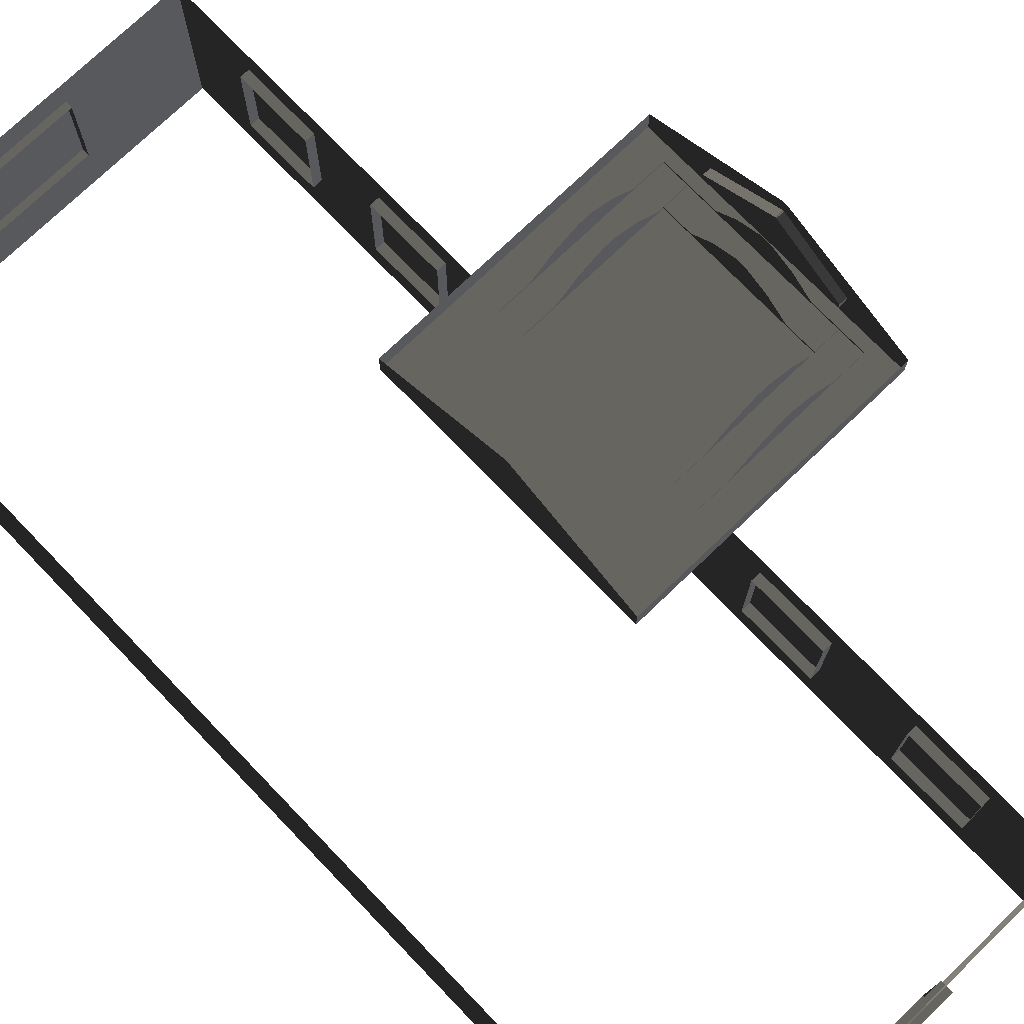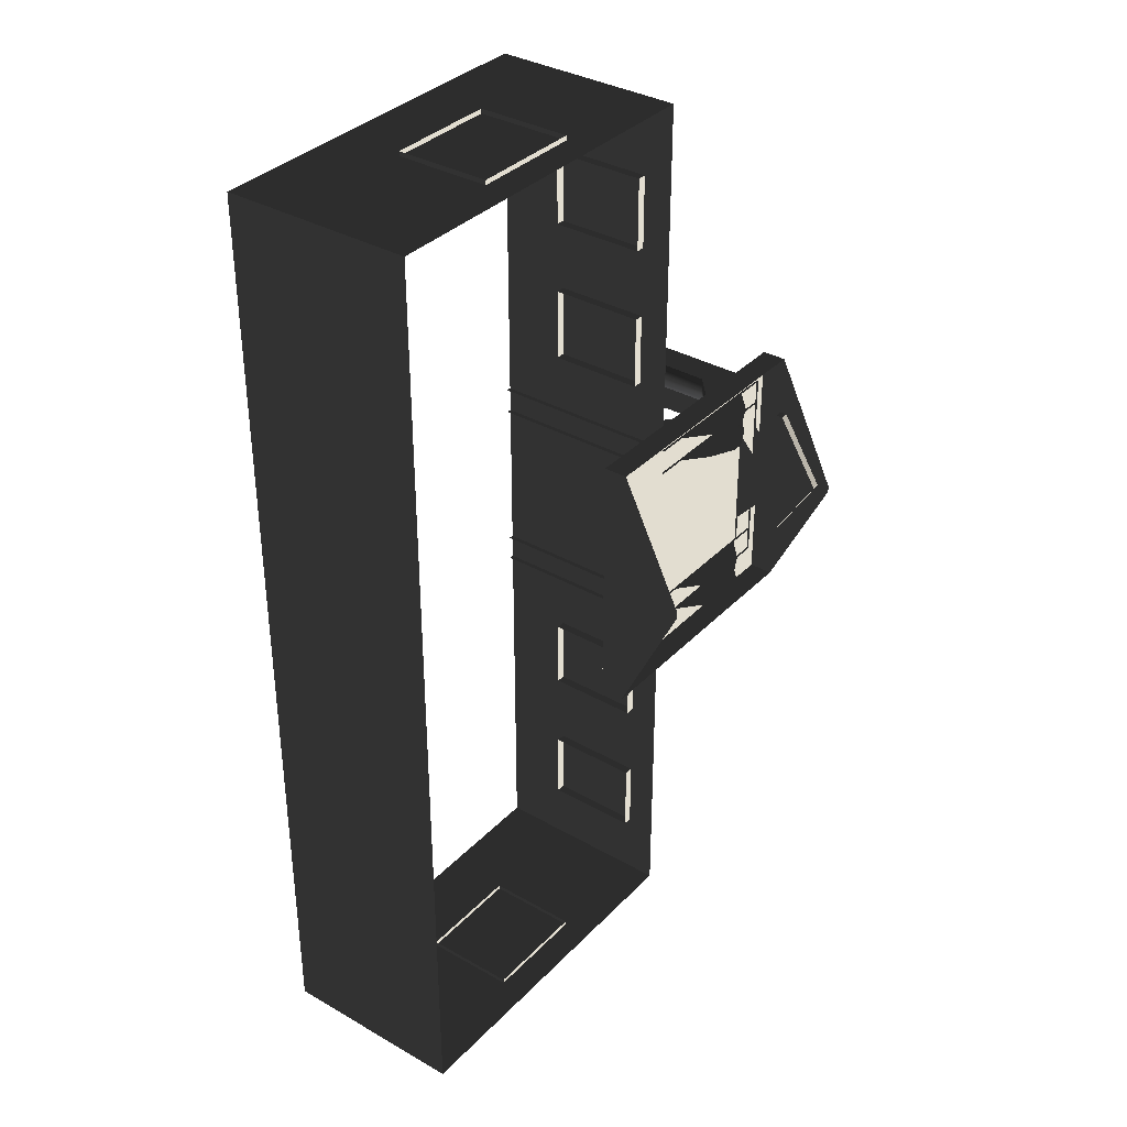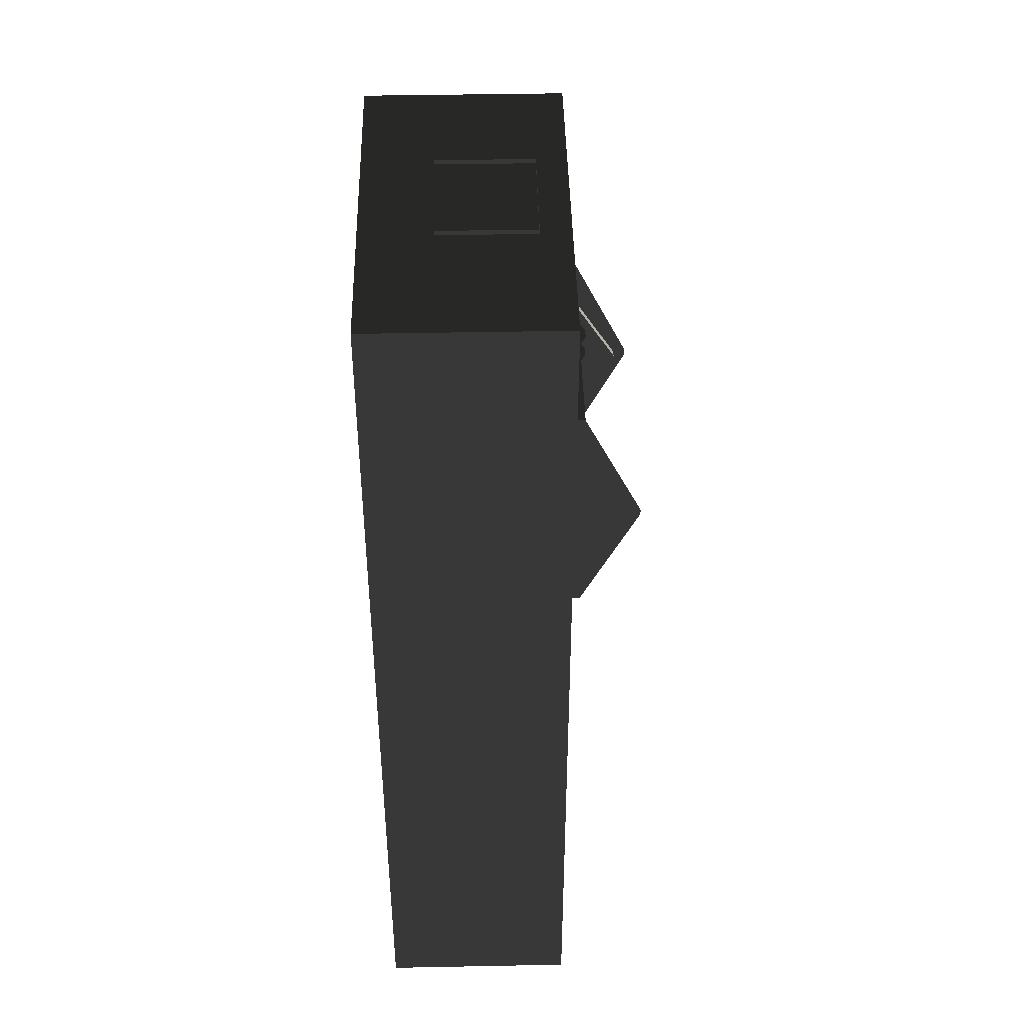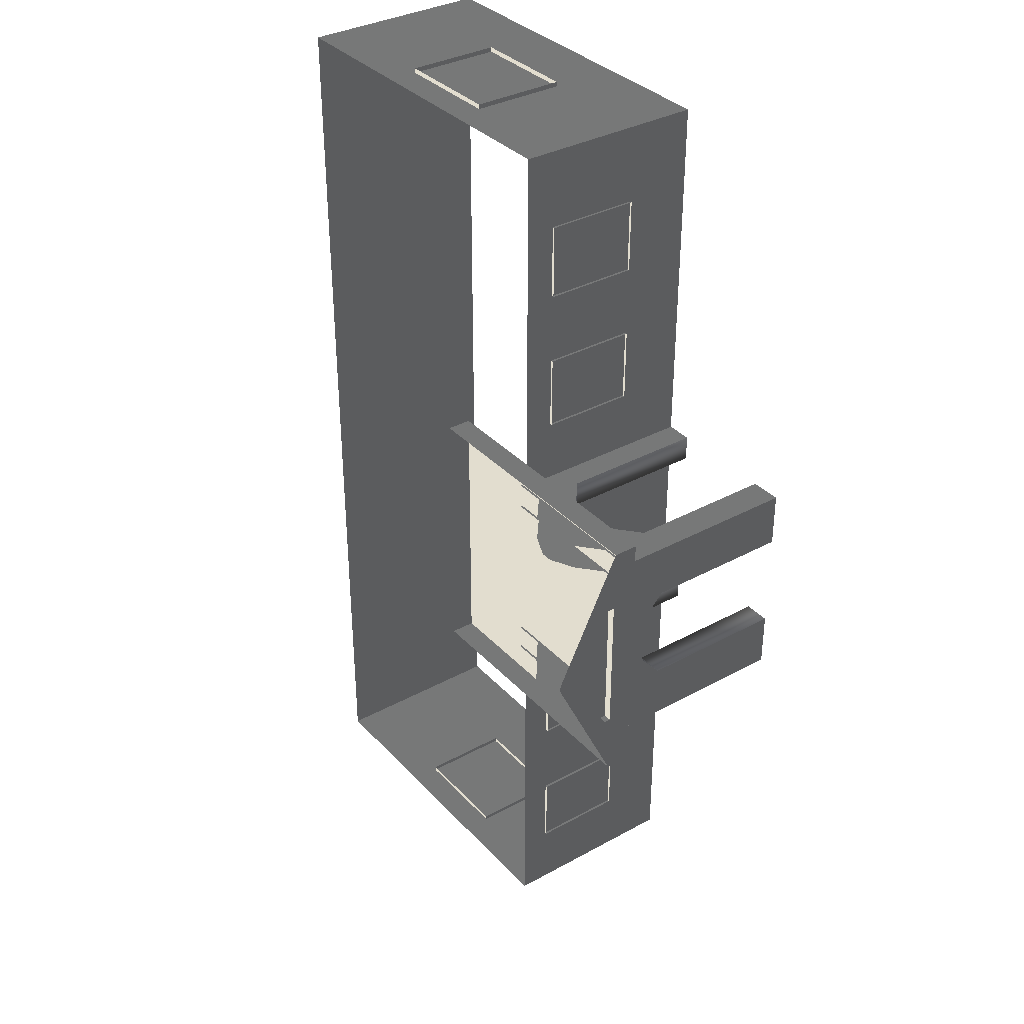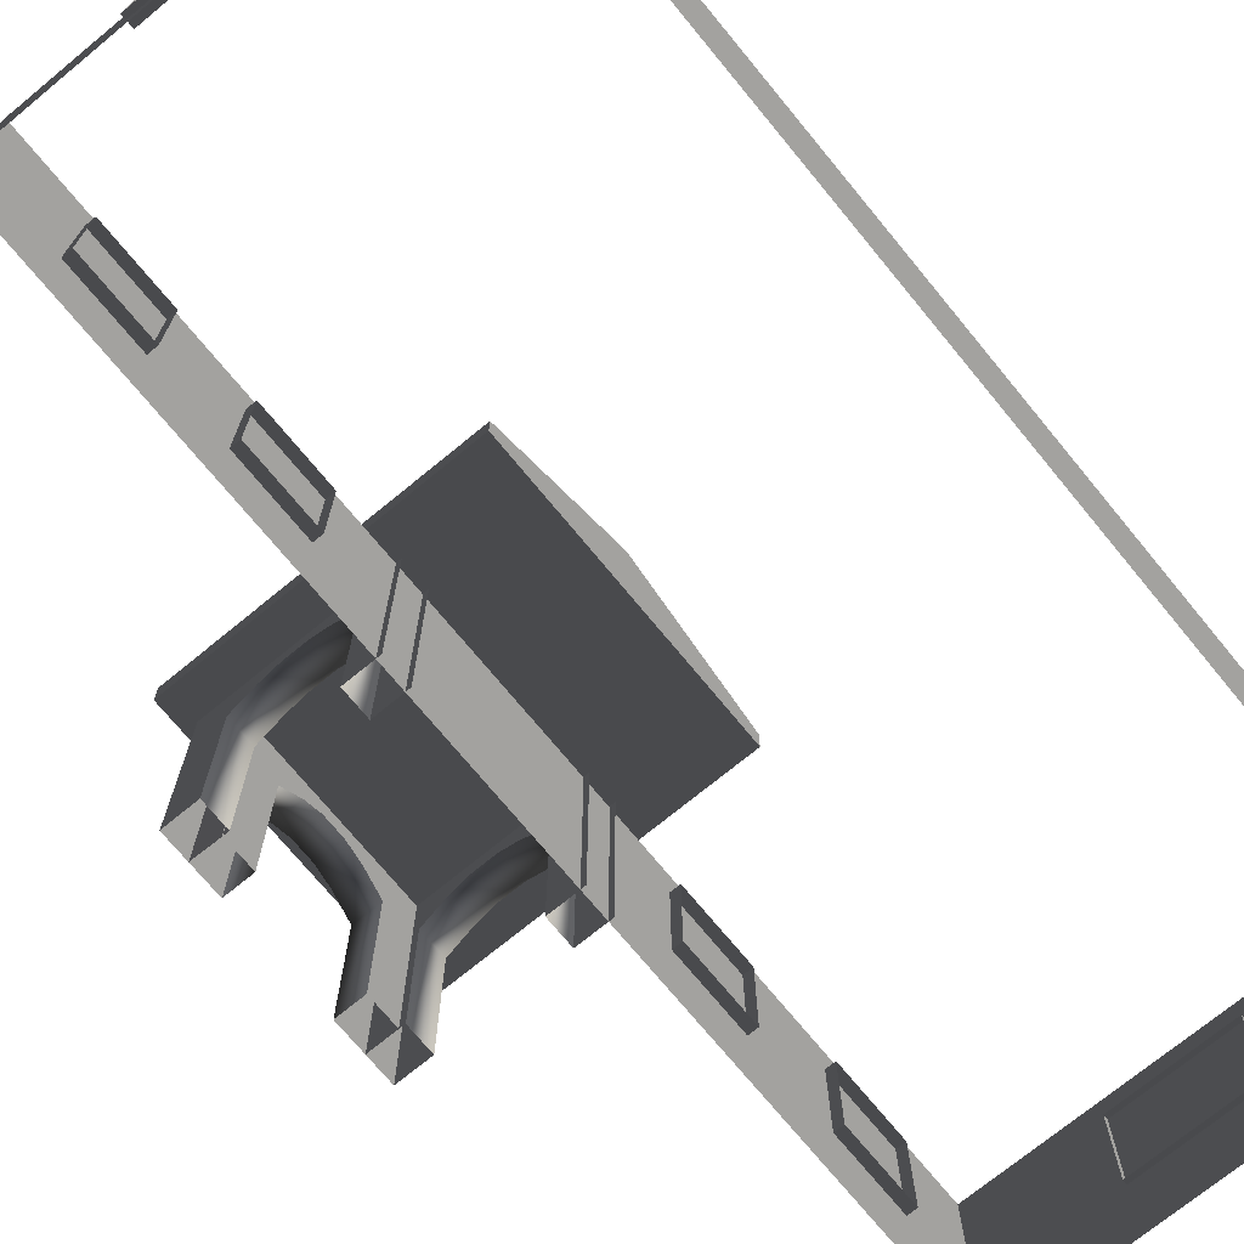
<metadata>
{"format":"obj","ext":"obj","renderer":"f3d","projection":"perspective","resolution":1024,"background":"white","views":[{"elev":74.4,"azim":-43.9,"up":"+Z"},{"elev":35.3,"azim":-52.9,"up":"+Y"},{"elev":43.7,"azim":-91.3,"up":"+Y"},{"elev":34.9,"azim":53.9,"up":"+Y"},{"elev":-72.5,"azim":-140.6,"up":"+Z"}]}
</metadata>
<code>
v -6.802 -7.388 0.4622
v -6.802 -7.388 -2.561
v -6.802 7.374 -2.561
v -6.802 7.374 0.4622
v -6.802 7.374 0.4622
v -6.802 7.374 -2.561
v -0.9954 7.374 -2.561
v -0.9954 7.374 0.4622
v -0.9954 7.374 0.4622
v -0.9954 7.374 -2.561
v -0.9954 -7.388 -2.561
v -0.9954 -7.388 0.4622
v -0.9954 -7.388 0.4622
v -0.9954 -7.388 -2.561
v -6.802 -7.388 -2.561
v -6.802 -7.388 0.4622
v -2.567 2.111 0.494
v -2.567 2.111 0.8764
v -2.567 -2.125 0.8764
v -2.567 -2.125 0.494
v 1.809 2.111 0.494
v 1.809 2.111 0.8764
v -2.567 2.111 0.8764
v -2.567 2.111 0.494
v -2.567 -2.125 0.494
v -2.567 -2.125 0.8764
v 1.809 -2.125 0.8764
v 1.809 -2.125 0.494
v -2.567 2.111 0.8764
v -2.567 0.0446 1.88
v -2.567 -0.05868 1.88
v -2.567 -2.125 0.8764
v 1.809 -2.125 0.494
v 1.809 2.111 0.494
v -2.567 2.111 0.494
v -2.567 -2.125 0.494
v 1.623 -1.658 -0.2453
v 1.127 -1.658 -0.2453
v 1.127 -1.658 0.5266
v 1.623 -1.658 0.5266
v 1.623 -1.658 -2.561
v 1.127 -1.658 -2.561
v 0.7698 -1.658 0.06506
v 0.7698 -1.658 0.837
v 0.3857 -1.658 1.023
v 0.471 -1.658 0.2045
v 0.1992 -1.658 1.023
v 0.1138 -1.658 0.2045
v -0.1992 -1.658 0.8372
v -0.1992 -1.658 0.06525
v -0.5733 -1.658 0.5266
v -0.5733 -1.658 -0.2453
v -1.07 -1.658 0.5266
v -1.07 -1.658 -0.2453
v -0.5734 -1.658 -2.561
v -1.07 -1.658 -2.561
v 1.623 -1.247 -0.2453
v 1.623 -1.247 0.5266
v 1.127 -1.247 0.5266
v 1.127 -1.247 -0.2453
v 1.623 -1.247 -2.561
v 1.127 -1.247 -2.561
v 0.7698 -1.247 0.837
v 0.7698 -1.247 0.06506
v 0.471 -1.247 0.2045
v 0.3857 -1.247 1.023
v 0.1138 -1.247 0.2045
v 0.1992 -1.247 1.023
v -0.1992 -1.247 0.06525
v -0.1992 -1.247 0.8372
v -0.5733 -1.247 -0.2453
v -0.5733 -1.247 0.5266
v -1.07 -1.247 0.5266
v -1.07 -1.247 -0.2453
v -0.5734 -1.247 -2.561
v -1.07 -1.247 -2.561
v 1.623 -1.658 -0.2453
v 1.623 -1.658 0.5266
v 1.623 -1.247 0.5266
v 1.623 -1.247 -0.2453
v 1.623 -1.658 -2.561
v 1.623 -1.247 -2.561
v 1.623 -0.7858 -0.2453
v 1.623 -0.7858 0.5266
v 1.623 -0.7859 -2.561
v 1.623 -0.4384 0.06525
v 1.623 -0.4384 0.8372
v 1.623 -0.1478 0.2045
v 1.623 -0.06851 1.023
v 1.623 0.1839 0.2045
v 1.623 0.1046 1.023
v 1.623 0.4614 0.06506
v 1.623 0.4614 0.837
v 1.623 0.7929 0.5266
v 1.623 0.7928 -0.2453
v 1.623 1.257 -0.2453
v 1.623 1.257 0.5266
v 1.623 1.66 0.5298
v 1.623 1.66 -0.2429
v 1.623 1.257 -2.561
v 1.623 1.66 -2.561
v 1.623 0.7928 -2.561
v 1.623 1.257 -0.2453
v 1.127 1.249 -0.2429
v 1.127 1.249 0.5298
v 1.623 1.257 0.5266
v 1.623 1.257 -2.561
v 1.127 1.249 -2.561
v 0.7698 1.249 0.8402
v 0.7698 1.249 0.06745
v 0.3857 1.249 1.027
v 0.471 1.249 0.2069
v 0.1992 1.249 1.027
v 0.1138 1.249 0.2069
v -0.1992 1.249 0.8403
v -0.1992 1.249 0.06764
v -0.5733 1.249 0.5298
v -0.5733 1.249 -0.2429
v -1.07 1.249 0.5298
v -1.07 1.249 -0.2429
v -0.5734 1.249 -2.561
v -1.07 1.249 -2.561
v 1.623 1.66 -0.2429
v 1.623 1.66 0.5298
v 1.127 1.66 0.5298
v 1.127 1.66 -0.2429
v 1.623 1.66 -2.561
v 1.127 1.66 -2.561
v 0.7698 1.66 0.8402
v 0.7698 1.66 0.06745
v 0.471 1.66 0.2069
v 0.3857 1.66 1.027
v 0.1138 1.66 0.2069
v 0.1992 1.66 1.027
v -0.1992 1.66 0.06764
v -0.1992 1.66 0.8403
v -0.5733 1.66 -0.2429
v -0.5733 1.66 0.5298
v -1.07 1.66 0.5298
v -1.07 1.66 -0.2429
v -0.5734 1.66 -2.561
v -1.07 1.66 -2.561
v -0.5734 -1.658 -2.561
v -0.5733 -1.658 -0.2453
v -0.5733 -1.247 -0.2453
v -0.5734 -1.247 -2.561
v -0.1992 -1.247 0.06525
v -0.1992 -1.658 0.06525
v 0.1138 -1.247 0.2045
v 0.1138 -1.658 0.2045
v 0.471 -1.247 0.2045
v 0.471 -1.658 0.2045
v 0.7698 -1.247 0.06506
v 0.7698 -1.658 0.06506
v 1.127 -1.247 -0.2453
v 1.127 -1.658 -0.2453
v 1.127 -1.247 -2.561
v 1.127 -1.658 -2.561
v -0.5734 1.249 -2.561
v -0.5733 1.249 -0.2429
v -0.5733 1.66 -0.2429
v -0.5734 1.66 -2.561
v -0.1992 1.66 0.06764
v -0.1992 1.249 0.06764
v 0.1138 1.66 0.2069
v 0.1138 1.249 0.2069
v 0.471 1.66 0.2069
v 0.471 1.249 0.2069
v 0.7698 1.66 0.06745
v 0.7698 1.249 0.06745
v 1.127 1.249 -0.2429
v 1.127 1.66 -0.2429
v 1.127 1.66 -2.561
v 1.127 1.249 -2.561
v 1.211 1.257 -0.2453
v 1.211 1.257 0.5266
v 1.211 0.7929 0.5266
v 1.211 0.7928 -0.2453
v 1.211 1.257 -2.561
v 1.211 0.7928 -2.561
v 1.211 0.4614 0.837
v 1.211 0.4614 0.06506
v 1.211 0.1839 0.2045
v 1.211 0.1046 1.023
v 1.211 -0.1478 0.2045
v 1.211 -0.06851 1.023
v 1.211 -0.4384 0.06525
v 1.211 -0.4384 0.8372
v 1.211 -0.7858 -0.2453
v 1.211 -0.7858 0.5266
v 1.211 -1.262 0.5266
v 1.211 -1.262 -0.2453
v 1.211 -0.7859 -2.561
v 1.211 -1.262 -2.561
v 1.623 -0.7859 -2.561
v 1.623 -0.7858 -0.2453
v 1.211 -0.7858 -0.2453
v 1.211 -0.7859 -2.561
v 1.211 -0.4384 0.06525
v 1.623 -0.4384 0.06525
v 1.211 -0.1478 0.2045
v 1.623 -0.1478 0.2045
v 1.211 0.1839 0.2045
v 1.623 0.1839 0.2045
v 1.211 0.4614 0.06506
v 1.623 0.4614 0.06506
v 1.211 0.7928 -0.2453
v 1.623 0.7928 -0.2453
v 1.211 0.7928 -2.561
v 1.623 0.7928 -2.561
v 1.809 0.003482 1.668
v 1.684 0.003482 1.668
v 1.684 -0.01754 1.668
v 1.809 -0.01754 1.668
v 1.809 1.106 0.8778
v 1.809 2.111 0.494
v 1.809 -2.125 0.494
v 1.809 -1.12 0.8778
v 1.809 1.106 0.9851
v 1.809 2.111 0.8764
v 1.809 -2.125 0.8764
v 1.809 -1.12 0.9851
v 1.809 0.003482 1.668
v 1.809 0.04459 1.88
v 1.809 -0.05868 1.88
v 1.809 -0.01754 1.668
v 1.809 0.04459 1.88
v 1.809 0.003482 1.668
v 1.684 1.106 0.8778
v 1.684 -1.12 0.8778
v 1.684 -1.12 0.9851
v 1.684 -0.01754 1.668
v 1.684 0.003482 1.668
v 1.684 1.106 0.9851
v 1.809 1.106 0.8778
v 1.684 1.106 0.8778
v 1.684 1.106 0.9851
v 1.809 1.106 0.9851
v 1.809 1.106 0.9851
v 1.684 1.106 0.9851
v 1.684 0.003482 1.668
v 1.809 0.003482 1.668
v 1.809 -1.12 0.9851
v 1.684 -1.12 0.9851
v 1.684 -1.12 0.8778
v 1.809 -1.12 0.8778
v 1.809 -1.12 0.8778
v 1.684 -1.12 0.8778
v 1.684 1.106 0.8778
v 1.809 1.106 0.8778
v 1.809 -0.01754 1.668
v 1.684 -0.01754 1.668
v 1.684 -1.12 0.9851
v 1.809 -1.12 0.9851
v -0.957 -5.113 -0.001043
v -0.957 -6.279 -0.001043
v -1.138 -6.279 -0.001043
v -1.138 -5.113 -0.001043
v -0.957 -6.279 -0.001043
v -0.957 -6.279 -1.482
v -1.138 -6.279 -1.482
v -1.138 -6.279 -0.001043
v -0.957 -5.113 -1.482
v -0.957 -5.113 -0.001043
v -1.138 -5.113 -0.001043
v -1.138 -5.113 -1.482
v -0.957 -6.279 -1.482
v -0.957 -5.113 -1.482
v -1.138 -5.113 -1.482
v -1.138 -6.279 -1.482
v -0.957 -2.608 -0.001043
v -0.957 -3.774 -0.001043
v -1.138 -3.774 -0.001043
v -1.138 -2.608 -0.001043
v -0.957 -3.774 -0.001043
v -0.957 -3.774 -1.482
v -1.138 -3.774 -1.482
v -1.138 -3.774 -0.001043
v -0.957 -2.608 -1.482
v -0.957 -2.608 -0.001043
v -1.138 -2.608 -0.001043
v -1.138 -2.608 -1.482
v -0.957 -3.774 -1.482
v -0.957 -2.608 -1.482
v -1.138 -2.608 -1.482
v -1.138 -3.774 -1.482
v -0.957 3.839 -0.001043
v -0.957 2.673 -0.001043
v -1.138 2.673 -0.001043
v -1.138 3.839 -0.001043
v -0.957 2.673 -0.001043
v -0.957 2.673 -1.482
v -1.138 2.673 -1.482
v -1.138 2.673 -0.001043
v -0.957 3.839 -1.482
v -0.957 3.839 -0.001043
v -1.138 3.839 -0.001043
v -1.138 3.839 -1.482
v -0.957 2.673 -1.482
v -0.957 3.839 -1.482
v -1.138 3.839 -1.482
v -1.138 2.673 -1.482
v -0.957 6.148 -0.001043
v -0.957 4.981 -0.001043
v -1.138 4.981 -0.001043
v -1.138 6.148 -0.001043
v -0.957 4.981 -0.001043
v -0.957 4.981 -1.482
v -1.138 4.981 -1.482
v -1.138 4.981 -0.001043
v -0.957 6.148 -1.482
v -0.957 6.148 -0.001043
v -1.138 6.148 -0.001043
v -1.138 6.148 -1.482
v -0.957 4.981 -1.482
v -0.957 6.148 -1.482
v -1.138 6.148 -1.482
v -1.138 4.981 -1.482
v -4.046 -7.499 -0.001043
v -4.629 -7.499 -0.001043
v -4.629 -7.319 -0.001043
v -4.046 -7.319 -0.001043
v -3.463 -7.499 -0.001043
v -3.463 -7.319 -0.001043
v -4.629 -7.499 -0.001043
v -4.629 -7.499 -1.482
v -4.629 -7.319 -1.482
v -4.629 -7.319 -0.001043
v -4.046 -7.499 -1.482
v -3.463 -7.499 -1.482
v -3.463 -7.319 -1.482
v -4.046 -7.319 -1.482
v -4.629 -7.499 -1.482
v -4.629 -7.319 -1.482
v -2.88 -7.499 -1.482
v -2.88 -7.499 -0.001043
v -2.88 -7.319 -0.001043
v -2.88 -7.319 -1.482
v -3.463 -7.499 -1.482
v -2.88 -7.499 -1.482
v -2.88 -7.319 -1.482
v -3.463 -7.319 -1.482
v -2.88 -7.499 -0.001043
v -3.463 -7.499 -0.001043
v -3.463 -7.319 -0.001043
v -2.88 -7.319 -0.001043
v -3.463 7.447 -0.001043
v -2.88 7.447 -0.001043
v -2.88 7.266 -0.001043
v -3.463 7.266 -0.001043
v -4.046 7.447 -0.001043
v -4.046 7.266 -0.001043
v -2.88 7.447 -0.001043
v -2.88 7.447 -1.482
v -2.88 7.266 -1.482
v -2.88 7.266 -0.001043
v -3.463 7.447 -1.482
v -4.046 7.447 -1.482
v -4.046 7.266 -1.482
v -3.463 7.266 -1.482
v -2.88 7.447 -1.482
v -2.88 7.266 -1.482
v -4.629 7.447 -1.482
v -4.629 7.447 -0.001043
v -4.629 7.266 -0.001043
v -4.629 7.266 -1.482
v -4.046 7.447 -1.482
v -4.629 7.447 -1.482
v -4.629 7.266 -1.482
v -4.046 7.266 -1.482
v -4.629 7.447 -0.001043
v -4.046 7.447 -0.001043
v -4.046 7.266 -0.001043
v -4.629 7.266 -0.001043
g Building.050_37967_271
f 1 3 2
f 1 4 3
f 5 7 6
f 5 8 7
f 9 11 10
f 9 12 11
f 13 15 14
f 13 16 15
f 17 19 18
f 17 20 19
f 21 23 22
f 21 24 23
f 25 27 26
f 25 28 27
f 29 31 30
f 29 32 31
f 33 35 34
f 33 36 35
f 37 39 38
f 37 40 39
f 41 37 38
f 41 38 42
f 43 38 39
f 43 39 44
f 45 43 44
f 45 46 43
f 47 46 45
f 47 48 46
f 49 48 47
f 49 50 48
f 51 50 49
f 51 52 50
f 52 51 53
f 52 53 54
f 55 52 54
f 55 54 56
f 57 59 58
f 57 60 59
f 61 60 57
f 61 62 60
f 60 63 59
f 60 64 63
f 65 63 64
f 65 66 63
f 67 66 65
f 67 68 66
f 69 68 67
f 69 70 68
f 71 70 69
f 71 72 70
f 71 73 72
f 71 74 73
f 75 74 71
f 75 76 74
f 77 79 78
f 77 80 79
f 81 80 77
f 81 82 80
f 83 79 80
f 83 84 79
f 85 80 82
f 85 83 80
f 84 83 86
f 84 86 87
f 87 86 88
f 87 88 89
f 89 88 90
f 89 90 91
f 91 90 92
f 91 92 93
f 92 94 93
f 92 95 94
f 96 94 95
f 96 97 94
f 96 98 97
f 96 99 98
f 100 99 96
f 100 96 95
f 100 101 99
f 100 95 102
f 103 105 104
f 103 106 105
f 107 103 104
f 107 104 108
f 104 105 109
f 104 109 110
f 111 110 109
f 111 112 110
f 113 112 111
f 113 114 112
f 115 114 113
f 115 116 114
f 117 116 115
f 117 118 116
f 118 117 119
f 118 119 120
f 121 118 120
f 121 120 122
f 123 125 124
f 123 126 125
f 127 126 123
f 127 128 126
f 126 129 125
f 126 130 129
f 131 129 130
f 131 132 129
f 133 132 131
f 133 134 132
f 135 134 133
f 135 136 134
f 137 136 135
f 137 138 136
f 137 139 138
f 137 140 139
f 141 140 137
f 141 142 140
f 143 145 144
f 143 146 145
f 144 145 147
f 144 147 148
f 148 147 149
f 148 149 150
f 150 149 151
f 150 151 152
f 152 151 153
f 152 153 154
f 154 153 155
f 154 155 156
f 156 155 157
f 156 157 158
f 159 161 160
f 159 162 161
f 160 161 163
f 160 163 164
f 164 163 165
f 164 165 166
f 166 165 167
f 166 167 168
f 168 167 169
f 168 169 170
f 171 170 169
f 171 169 172
f 171 172 173
f 171 173 174
f 175 177 176
f 175 178 177
f 179 178 175
f 179 180 178
f 178 181 177
f 178 182 181
f 183 181 182
f 183 184 181
f 185 184 183
f 185 186 184
f 187 186 185
f 187 188 186
f 189 188 187
f 189 190 188
f 189 191 190
f 189 192 191
f 193 192 189
f 193 194 192
f 195 197 196
f 195 198 197
f 196 197 199
f 196 199 200
f 200 199 201
f 200 201 202
f 202 201 203
f 202 203 204
f 204 203 205
f 204 205 206
f 206 205 207
f 206 207 208
f 208 207 209
f 208 209 210
f 211 213 212
f 211 214 213
f 215 217 216
f 215 218 217
f 219 215 216
f 219 216 220
f 218 221 217
f 218 222 221
f 223 219 220
f 223 220 224
f 222 225 221
f 222 226 225
f 226 227 225
f 226 228 227
f 229 231 230
f 231 229 232
f 232 229 233
f 233 229 234
f 235 237 236
f 235 238 237
f 239 241 240
f 239 242 241
f 243 245 244
f 243 246 245
f 247 249 248
f 247 250 249
f 251 253 252
f 251 254 253
f 255 257 256
f 255 258 257
f 259 261 260
f 259 262 261
f 263 265 264
f 263 266 265
f 267 269 268
f 267 270 269
f 271 273 272
f 271 274 273
f 275 277 276
f 275 278 277
f 279 281 280
f 279 282 281
f 283 285 284
f 283 286 285
f 287 289 288
f 287 290 289
f 291 293 292
f 291 294 293
f 295 297 296
f 295 298 297
f 299 301 300
f 299 302 301
f 303 305 304
f 303 306 305
f 307 309 308
f 307 310 309
f 311 313 312
f 311 314 313
f 315 317 316
f 315 318 317
f 319 321 320
f 319 322 321
f 323 322 319
f 323 324 322
f 325 327 326
f 325 328 327
f 329 331 330
f 329 332 331
f 333 332 329
f 333 334 332
f 335 337 336
f 335 338 337
f 339 341 340
f 339 342 341
f 343 345 344
f 343 346 345
f 347 349 348
f 347 350 349
f 351 350 347
f 351 352 350
f 353 355 354
f 353 356 355
f 357 359 358
f 357 360 359
f 361 360 357
f 361 362 360
f 363 365 364
f 363 366 365
f 367 369 368
f 367 370 369
f 371 373 372
f 371 374 373

</code>
